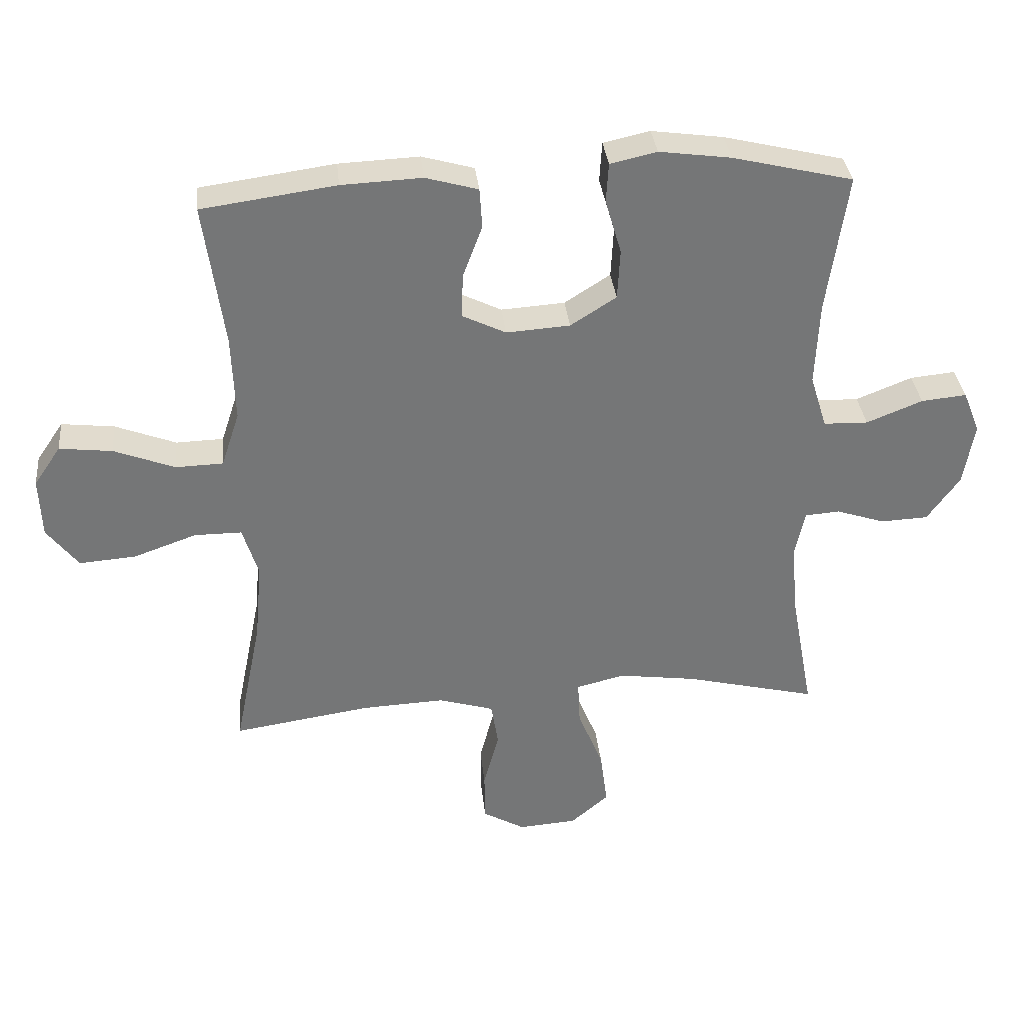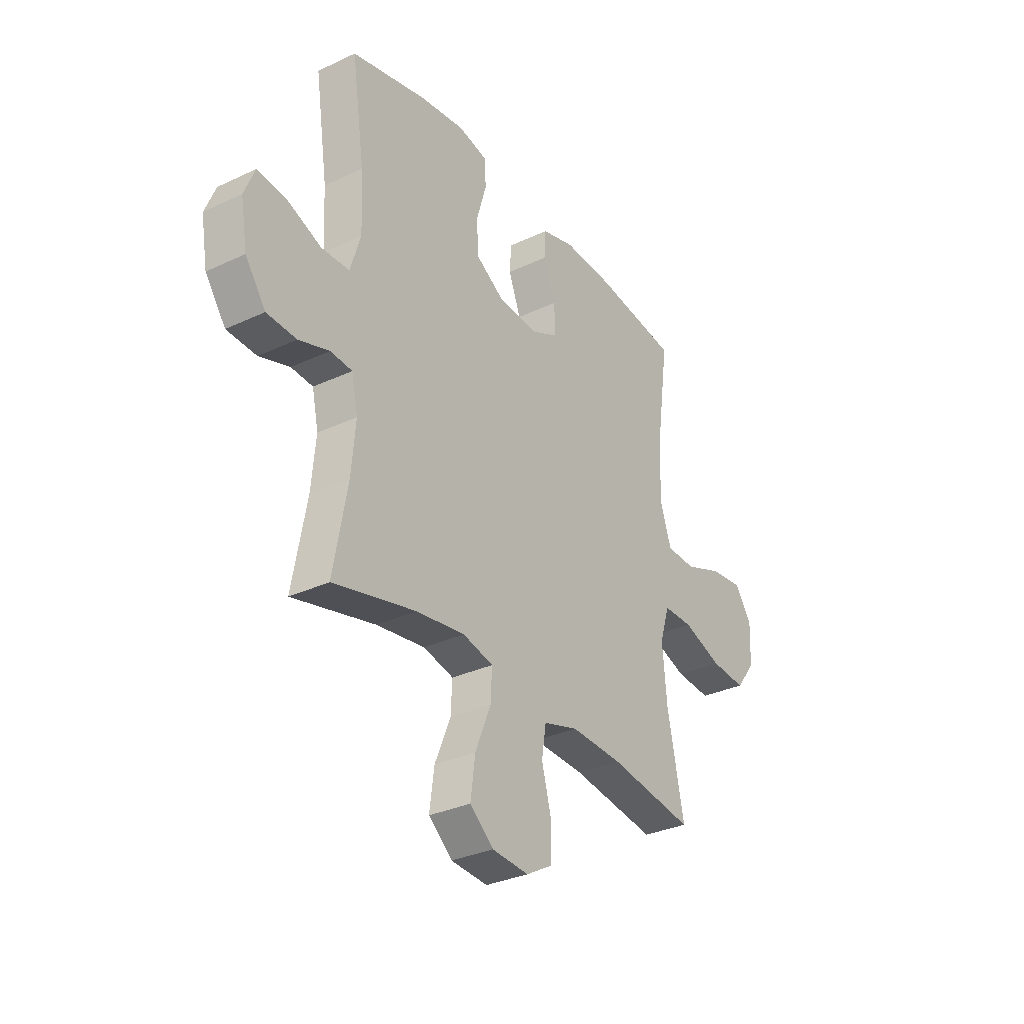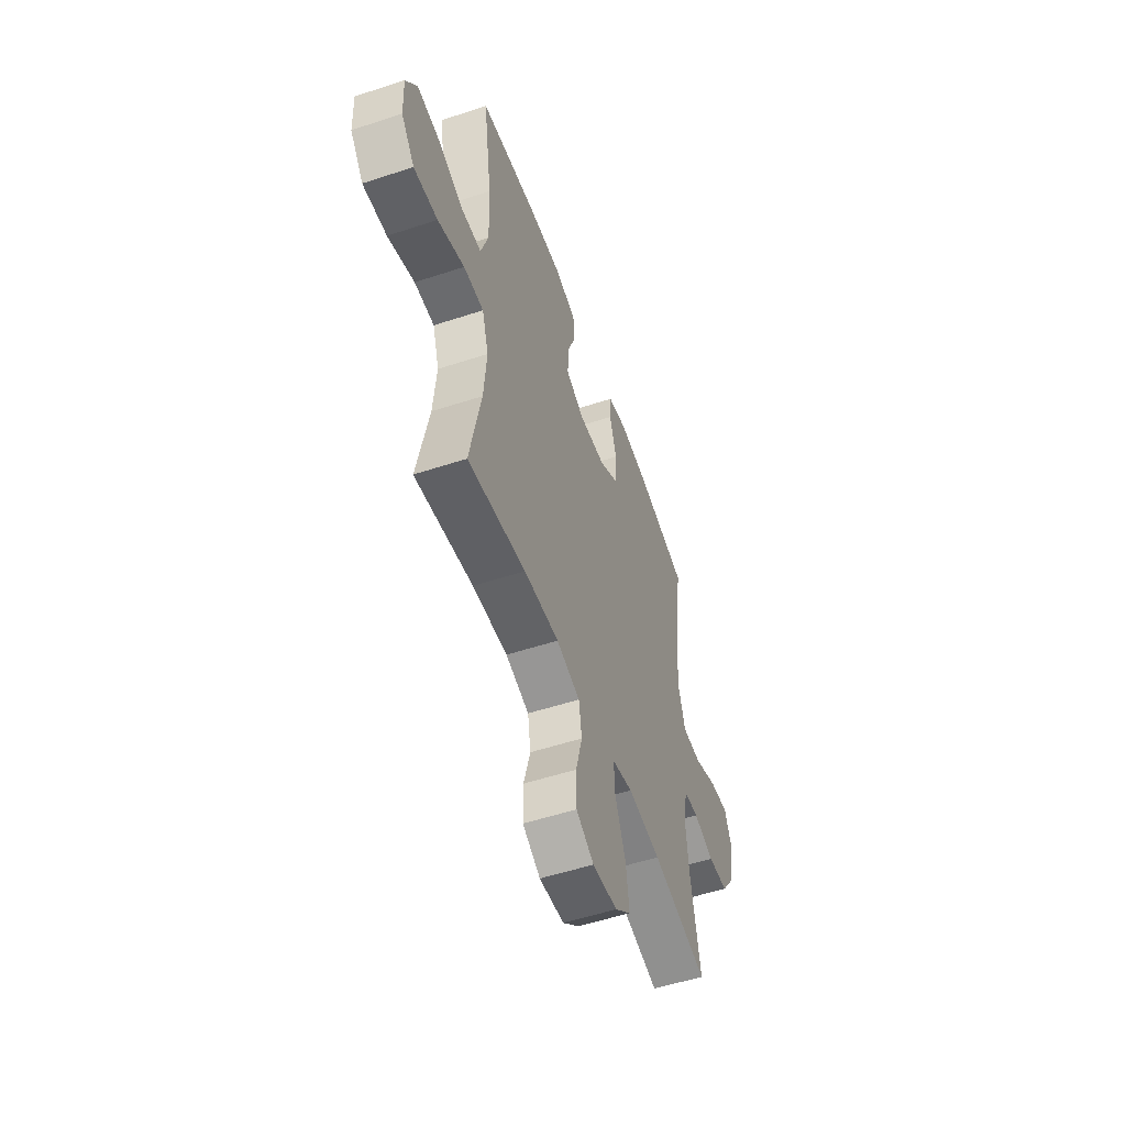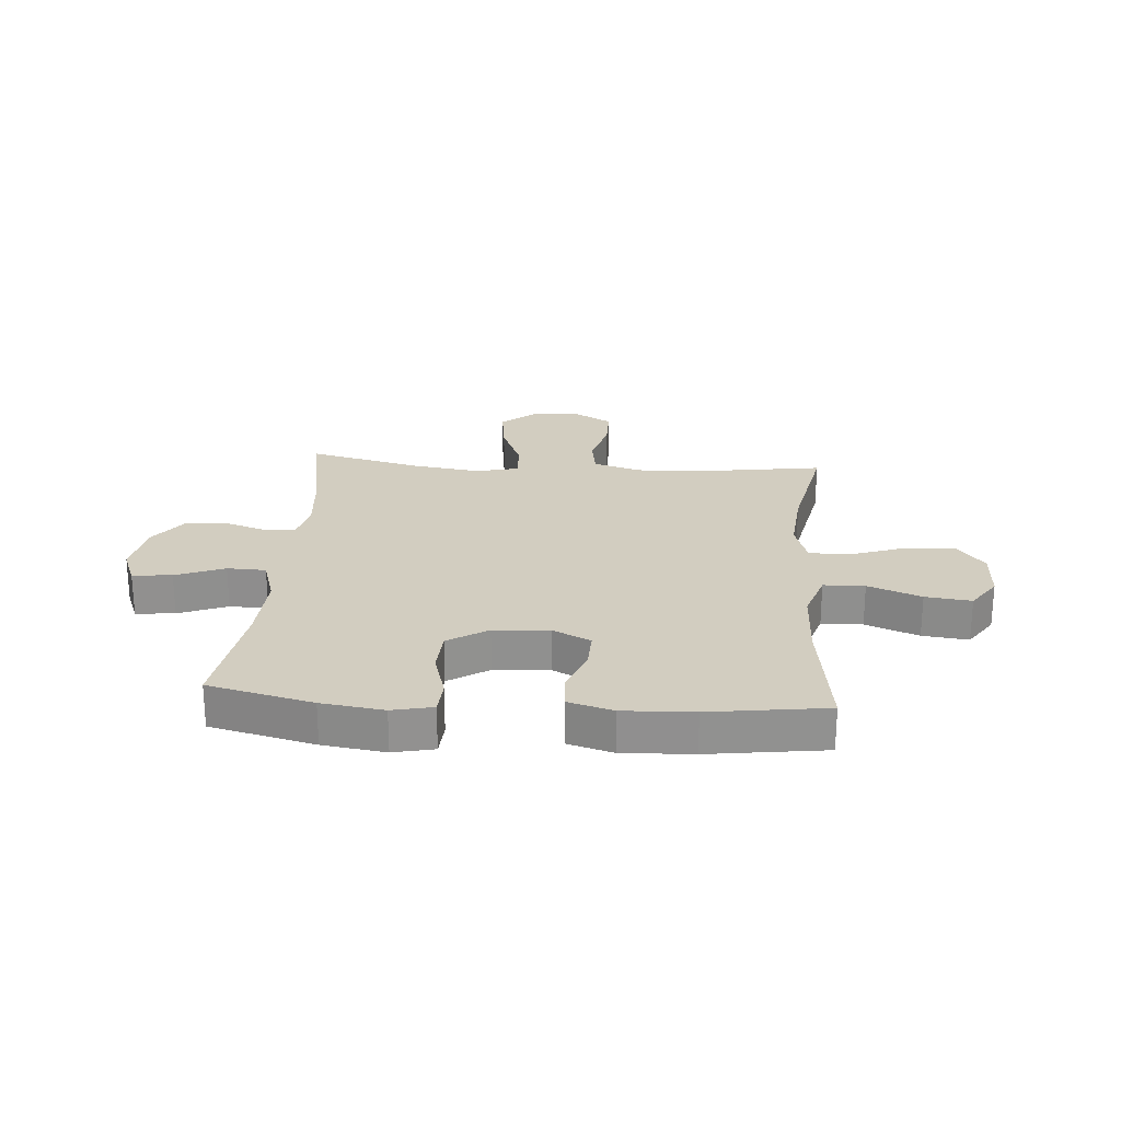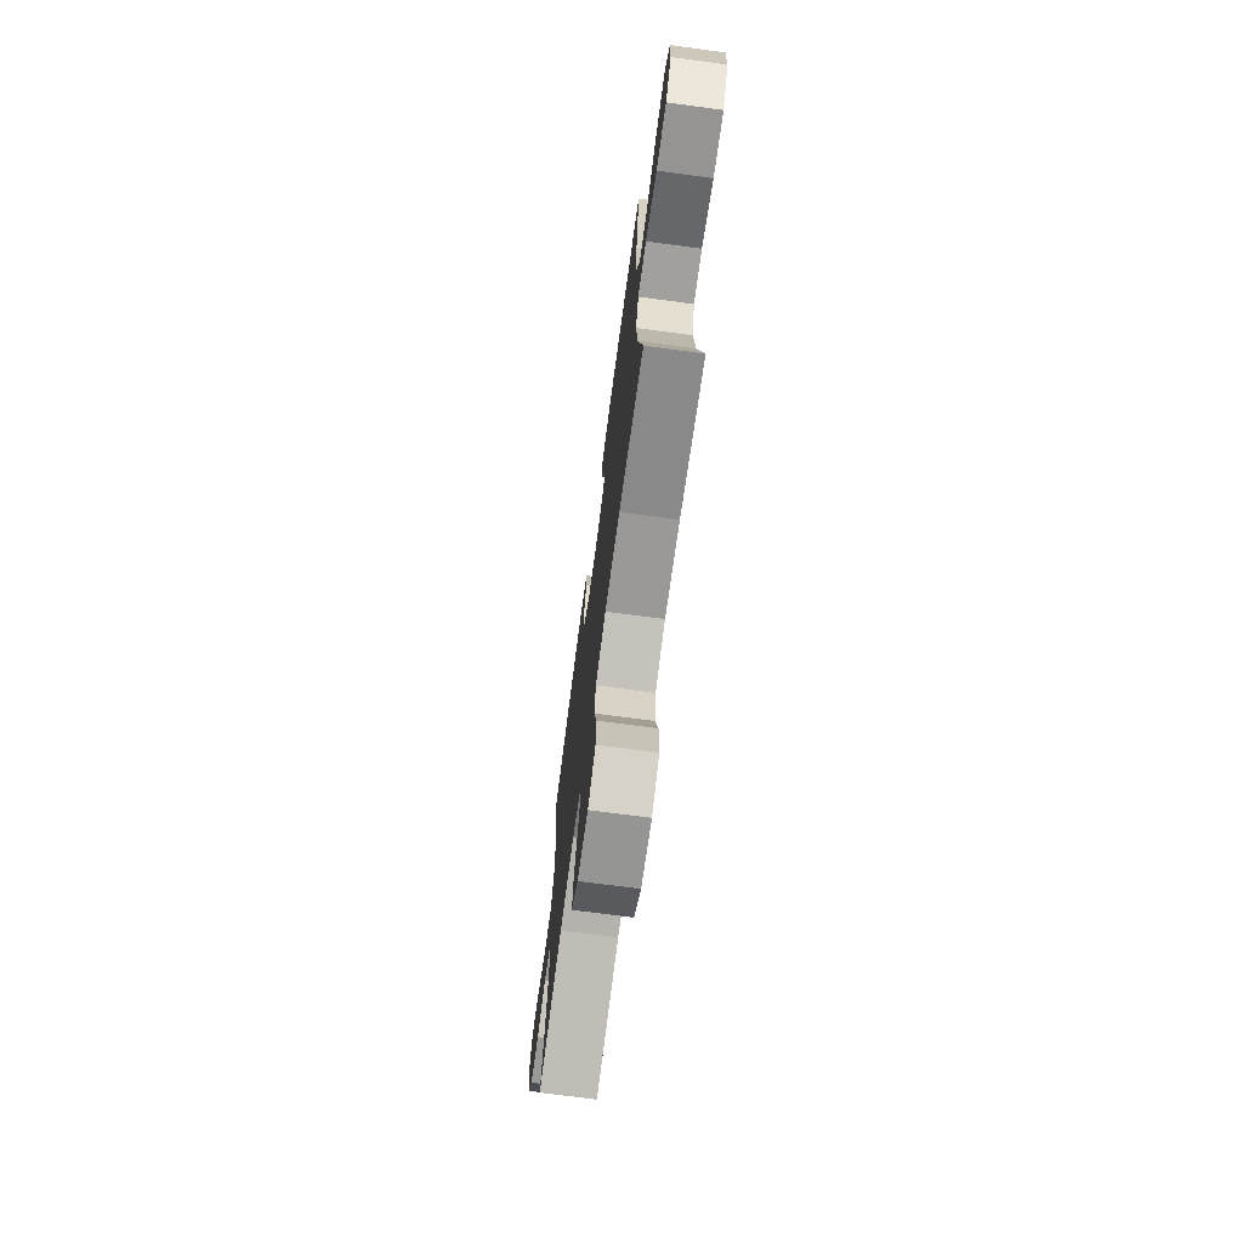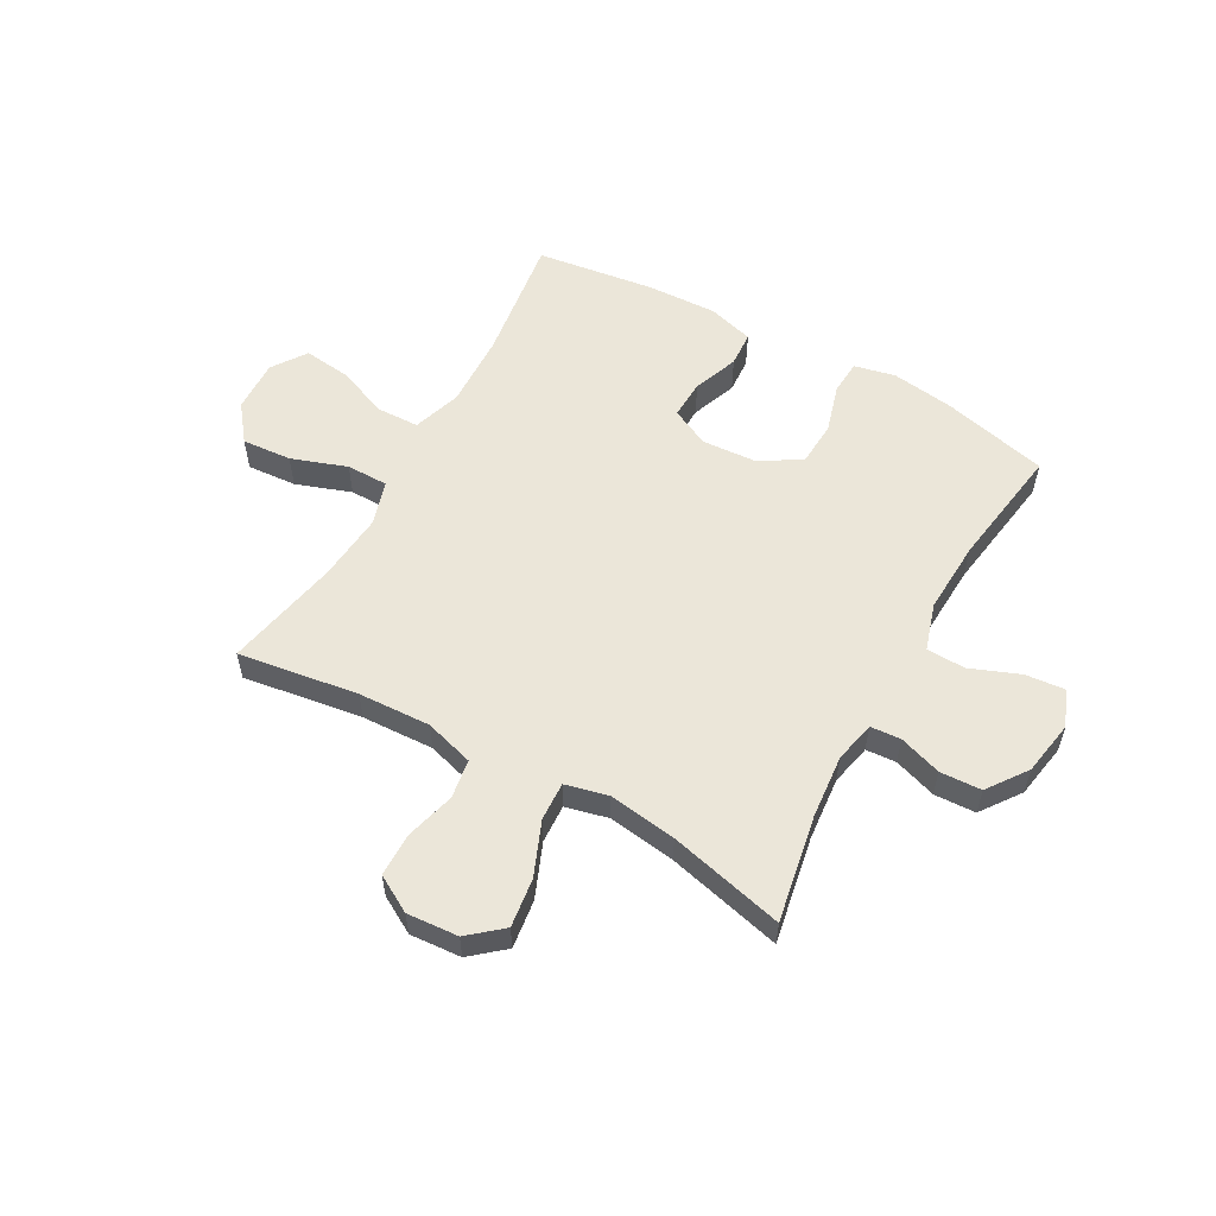
<metadata>
{"format":"obj","ext":"obj","renderer":"f3d","projection":"perspective","resolution":1024,"background":"white","views":[{"elev":33.7,"azim":174.1,"up":"+Z"},{"elev":-31.7,"azim":-56.4,"up":"+Z"},{"elev":-53.4,"azim":109.4,"up":"+Z"},{"elev":24.4,"azim":4.4,"up":"+Y"},{"elev":-71.6,"azim":82.4,"up":"+Z"},{"elev":56.6,"azim":-150.8,"up":"+Y"}]}
</metadata>
<code>
o path4258
v 0.2841 0.0375 0.5561
v 0.1562 0.0375 0.5619
v 0.07293 0.0375 0.5384
v 0.06882 0.0375 0.4748
v 0.09979 0.0375 0.3927
v 0.1021 0.0375 0.3223
v 0.03273 0.0375 0.2885
v -0.06867 0.0375 0.2954
v -0.1417 0.0375 0.3418
v -0.1459 0.0375 0.4214
v -0.1203 0.0375 0.5083
v -0.1242 0.0375 0.571
v -0.1985 0.0375 0.5876
v -0.3127 0.0375 0.5721
v -0.5039 0.0375 0.5263
v -0.4713 0.0375 0.3046
v -0.4653 0.0375 0.1724
v -0.4918 0.0375 0.08725
v -0.5626 0.0375 0.08521
v -0.6517 0.0375 0.1207
v -0.7237 0.0375 0.1278
v -0.7504 0.0375 0.06166
v -0.7335 0.0375 -0.03797
v -0.6816 0.0375 -0.1101
v -0.6062 0.0375 -0.1137
v -0.5288 0.0375 -0.08807
v -0.4735 0.0375 -0.09221
v -0.4573 0.0375 -0.1673
v -0.4683 0.0375 -0.2826
v -0.5039 0.0375 -0.4754
v -0.2942 0.0375 -0.4247
v -0.1703 0.0375 -0.4076
v -0.09287 0.0375 -0.4264
v -0.09649 0.0375 -0.4968
v -0.1365 0.0375 -0.5938
v -0.1483 0.0375 -0.6825
v -0.08803 0.0375 -0.7336
v 0.005316 0.0375 -0.7405
v 0.07213 0.0375 -0.7024
v 0.07287 0.0375 -0.6241
v 0.0484 0.0375 -0.5331
v 0.05965 0.0375 -0.4625
v 0.1485 0.0375 -0.4365
v 0.2801 0.0375 -0.4427
v 0.498 0.0375 -0.4754
v 0.4558 0.0375 -0.2653
v 0.4447 0.0375 -0.1405
v 0.4695 0.0375 -0.06096
v 0.5449 0.0375 -0.06106
v 0.6453 0.0375 -0.09652
v 0.7354 0.0375 -0.1034
v 0.7855 0.0375 -0.03885
v 0.7894 0.0375 0.05599
v 0.7466 0.0375 0.1189
v 0.6624 0.0375 0.1092
v 0.5655 0.0375 0.07214
v 0.49 0.0375 0.07452
v 0.4611 0.0375 0.1623
v 0.466 0.0375 0.2983
v 0.498 0.0375 0.5263
v 0.2841 -0.0375 0.5561
v 0.1562 -0.0375 0.5619
v 0.07293 -0.0375 0.5384
v 0.06882 -0.0375 0.4748
v 0.09979 -0.0375 0.3927
v 0.1021 -0.0375 0.3223
v 0.03273 -0.0375 0.2885
v -0.06867 -0.0375 0.2954
v -0.1417 -0.0375 0.3418
v -0.1459 -0.0375 0.4214
v -0.1203 -0.0375 0.5083
v -0.1242 -0.0375 0.571
v -0.1985 -0.0375 0.5876
v -0.3127 -0.0375 0.5721
v -0.5039 -0.0375 0.5263
v -0.4713 -0.0375 0.3046
v -0.4653 -0.0375 0.1724
v -0.4918 -0.0375 0.08725
v -0.5626 -0.0375 0.08521
v -0.6517 -0.0375 0.1207
v -0.7237 -0.0375 0.1278
v -0.7504 -0.0375 0.06166
v -0.7335 -0.0375 -0.03797
v -0.6816 -0.0375 -0.1101
v -0.6062 -0.0375 -0.1137
v -0.5288 -0.0375 -0.08807
v -0.4735 -0.0375 -0.09221
v -0.4573 -0.0375 -0.1673
v -0.4683 -0.0375 -0.2826
v -0.5039 -0.0375 -0.4754
v -0.2942 -0.0375 -0.4247
v -0.1703 -0.0375 -0.4076
v -0.09287 -0.0375 -0.4264
v -0.09649 -0.0375 -0.4968
v -0.1365 -0.0375 -0.5938
v -0.1483 -0.0375 -0.6825
v -0.08803 -0.0375 -0.7336
v 0.005316 -0.0375 -0.7405
v 0.07213 -0.0375 -0.7024
v 0.07287 -0.0375 -0.6241
v 0.0484 -0.0375 -0.5331
v 0.05965 -0.0375 -0.4625
v 0.1485 -0.0375 -0.4365
v 0.2801 -0.0375 -0.4427
v 0.498 -0.0375 -0.4754
v 0.4558 -0.0375 -0.2653
v 0.4447 -0.0375 -0.1405
v 0.4695 -0.0375 -0.06096
v 0.5449 -0.0375 -0.06106
v 0.6453 -0.0375 -0.09652
v 0.7354 -0.0375 -0.1034
v 0.7855 -0.0375 -0.03885
v 0.7894 -0.0375 0.05599
v 0.7466 -0.0375 0.1189
v 0.6624 -0.0375 0.1092
v 0.5655 -0.0375 0.07214
v 0.49 -0.0375 0.07452
v 0.4611 -0.0375 0.1623
v 0.466 -0.0375 0.2983
v 0.498 -0.0375 0.5263
v -0.08803 0.0375 -0.7336
v 0.005316 0.0375 -0.7405
v 0.07213 0.0375 -0.7024
v -0.1483 0.0375 -0.6825
v 0.07287 0.0375 -0.6241
v -0.1365 0.0375 -0.5938
v 0.0484 0.0375 -0.5331
v -0.09649 0.0375 -0.4968
v 0.05965 0.0375 -0.4625
v 0.05965 0.0375 -0.4625
v -0.09287 0.0375 -0.4264
v -0.09287 0.0375 -0.4264
v 0.1485 0.0375 -0.4365
v 0.2801 0.0375 -0.4427
v 0.498 0.0375 -0.4754
v 0.498 0.0375 -0.4754
v -0.5039 0.0375 -0.4754
v -0.5039 0.0375 -0.4754
v -0.2942 0.0375 -0.4247
v -0.1703 0.0375 -0.4076
v -0.4683 0.0375 -0.2826
v 0.4558 0.0375 -0.2653
v -0.4573 0.0375 -0.1673
v 0.4447 0.0375 -0.1405
v -0.4735 0.0375 -0.09221
v -0.4735 0.0375 -0.09221
v 0.4695 0.0375 -0.06096
v 0.4695 0.0375 -0.06096
v -0.6816 0.0375 -0.1101
v -0.6062 0.0375 -0.1137
v -0.5288 0.0375 -0.08807
v -0.7335 0.0375 -0.03797
v 0.6453 0.0375 -0.09652
v 0.7354 0.0375 -0.1034
v 0.7855 0.0375 -0.03885
v 0.5449 0.0375 -0.06106
v 0.7894 0.0375 0.05599
v -0.7504 0.0375 0.06166
v 0.7466 0.0375 0.1189
v 0.7466 0.0375 0.1189
v -0.7237 0.0375 0.1278
v -0.7237 0.0375 0.1278
v 0.5655 0.0375 0.07214
v 0.49 0.0375 0.07452
v 0.49 0.0375 0.07452
v 0.6624 0.0375 0.1092
v -0.4918 0.0375 0.08725
v -0.4918 0.0375 0.08725
v -0.5626 0.0375 0.08521
v 0.4611 0.0375 0.1623
v -0.6517 0.0375 0.1207
v -0.4653 0.0375 0.1724
v 0.466 0.0375 0.2983
v -0.4713 0.0375 0.3046
v 0.03273 0.0375 0.2885
v -0.06867 0.0375 0.2954
v 0.1021 0.0375 0.3223
v 0.1021 0.0375 0.3223
v -0.1417 0.0375 0.3418
v 0.09979 0.0375 0.3927
v -0.1459 0.0375 0.4214
v 0.06882 0.0375 0.4748
v -0.1203 0.0375 0.5083
v -0.5039 0.0375 0.5263
v -0.5039 0.0375 0.5263
v 0.07293 0.0375 0.5384
v 0.07293 0.0375 0.5384
v 0.498 0.0375 0.5263
v 0.498 0.0375 0.5263
v -0.1242 0.0375 0.571
v -0.1242 0.0375 0.571
v 0.1562 0.0375 0.5619
v 0.2841 0.0375 0.5561
v -0.3127 0.0375 0.5721
v -0.1985 0.0375 0.5876
v -0.08803 -0.0375 -0.7336
v 0.005316 -0.0375 -0.7405
v 0.07213 -0.0375 -0.7024
v -0.1483 -0.0375 -0.6825
v 0.07287 -0.0375 -0.6241
v -0.1365 -0.0375 -0.5938
v 0.0484 -0.0375 -0.5331
v -0.09649 -0.0375 -0.4968
v 0.05965 -0.0375 -0.4625
v 0.05965 -0.0375 -0.4625
v -0.09287 -0.0375 -0.4264
v -0.09287 -0.0375 -0.4264
v 0.1485 -0.0375 -0.4365
v 0.2801 -0.0375 -0.4427
v 0.498 -0.0375 -0.4754
v 0.498 -0.0375 -0.4754
v -0.5039 -0.0375 -0.4754
v -0.5039 -0.0375 -0.4754
v -0.2942 -0.0375 -0.4247
v -0.1703 -0.0375 -0.4076
v -0.4683 -0.0375 -0.2826
v 0.4558 -0.0375 -0.2653
v -0.4573 -0.0375 -0.1673
v 0.4447 -0.0375 -0.1405
v -0.4735 -0.0375 -0.09221
v -0.4735 -0.0375 -0.09221
v 0.4695 -0.0375 -0.06096
v 0.4695 -0.0375 -0.06096
v -0.6816 -0.0375 -0.1101
v -0.6062 -0.0375 -0.1137
v -0.5288 -0.0375 -0.08807
v -0.7335 -0.0375 -0.03797
v 0.6453 -0.0375 -0.09652
v 0.7354 -0.0375 -0.1034
v 0.7855 -0.0375 -0.03885
v 0.5449 -0.0375 -0.06106
v 0.7894 -0.0375 0.05599
v -0.7504 -0.0375 0.06166
v 0.7466 -0.0375 0.1189
v 0.7466 -0.0375 0.1189
v -0.7237 -0.0375 0.1278
v -0.7237 -0.0375 0.1278
v 0.5655 -0.0375 0.07214
v 0.49 -0.0375 0.07452
v 0.49 -0.0375 0.07452
v 0.6624 -0.0375 0.1092
v -0.4918 -0.0375 0.08725
v -0.4918 -0.0375 0.08725
v -0.5626 -0.0375 0.08521
v 0.4611 -0.0375 0.1623
v -0.6517 -0.0375 0.1207
v -0.4653 -0.0375 0.1724
v 0.466 -0.0375 0.2983
v -0.4713 -0.0375 0.3046
v 0.03273 -0.0375 0.2885
v -0.06867 -0.0375 0.2954
v 0.1021 -0.0375 0.3223
v 0.1021 -0.0375 0.3223
v -0.1417 -0.0375 0.3418
v 0.09979 -0.0375 0.3927
v -0.1459 -0.0375 0.4214
v 0.06882 -0.0375 0.4748
v -0.1203 -0.0375 0.5083
v -0.5039 -0.0375 0.5263
v -0.5039 -0.0375 0.5263
v 0.07293 -0.0375 0.5384
v 0.07293 -0.0375 0.5384
v 0.498 -0.0375 0.5263
v 0.498 -0.0375 0.5263
v -0.1242 -0.0375 0.571
v -0.1242 -0.0375 0.571
v 0.1562 -0.0375 0.5619
v 0.2841 -0.0375 0.5561
v -0.3127 -0.0375 0.5721
v -0.1985 -0.0375 0.5876
f 225 244 227
f 219 208 209
f 268 255 248
f 265 270 258
f 250 206 208
f 256 249 254
f 269 256 270
f 220 218 251
f 245 250 222
f 200 197 198
f 219 250 208
f 241 232 234
f 257 267 261
f 267 255 268
f 230 232 241
f 259 249 269
f 254 247 251
f 230 228 229
f 208 206 204
f 251 218 215
f 222 250 219
f 196 201 199
f 251 206 250
f 219 209 217
f 201 196 200
f 254 249 247
f 226 244 225
f 225 227 224
f 258 270 256
f 200 196 197
f 246 227 244
f 230 241 228
f 248 252 245
f 242 226 220
f 217 209 210
f 201 202 203
f 239 231 238
f 249 256 269
f 248 255 252
f 245 222 239
f 215 218 214
f 247 242 251
f 268 248 263
f 204 203 202
f 251 242 220
f 231 239 222
f 251 215 206
f 227 246 233
f 236 233 246
f 214 218 216
f 238 228 241
f 228 238 231
f 214 216 212
f 244 226 242
f 206 203 204
f 245 252 250
f 202 201 200
f 255 267 257
f 37 38 98 97
f 38 39 99 98
f 36 37 97 96
f 39 40 100 99
f 35 36 96 95
f 40 41 101 100
f 34 35 95 94
f 41 130 205 101
f 132 34 94 207
f 42 43 103 102
f 44 136 211 104
f 138 31 91 213
f 43 44 104 103
f 32 33 93 92
f 31 32 92 91
f 29 30 90 89
f 45 46 106 105
f 28 29 89 88
f 46 47 107 106
f 146 28 88 221
f 47 148 223 107
f 24 25 85 84
f 25 26 86 85
f 23 24 84 83
f 50 51 111 110
f 51 52 112 111
f 49 50 110 109
f 26 27 87 86
f 48 49 109 108
f 52 53 113 112
f 22 23 83 82
f 53 160 235 113
f 162 22 82 237
f 56 165 240 116
f 55 56 116 115
f 54 55 115 114
f 168 19 79 243
f 57 58 118 117
f 20 21 81 80
f 19 20 80 79
f 17 18 78 77
f 58 59 119 118
f 16 17 77 76
f 7 8 68 67
f 178 7 67 253
f 8 9 69 68
f 5 6 66 65
f 9 10 70 69
f 4 5 65 64
f 10 11 71 70
f 185 16 76 260
f 187 4 64 262
f 59 189 264 119
f 11 191 266 71
f 2 3 63 62
f 1 2 62 61
f 60 1 61 120
f 14 15 75 74
f 13 14 74 73
f 12 13 73 72
f 150 152 169
f 144 134 133
f 193 173 180
f 190 183 195
f 175 133 131
f 181 179 174
f 194 195 181
f 145 176 143
f 170 147 175
f 125 123 122
f 144 133 175
f 166 159 157
f 182 186 192
f 192 193 180
f 155 166 157
f 184 194 174
f 179 176 172
f 155 154 153
f 133 129 131
f 176 140 143
f 147 144 175
f 121 124 126
f 176 175 131
f 144 142 134
f 126 125 121
f 179 172 174
f 151 150 169
f 150 149 152
f 183 181 195
f 125 122 121
f 171 169 152
f 155 153 166
f 173 170 177
f 167 145 151
f 142 135 134
f 126 128 127
f 164 163 156
f 174 194 181
f 173 177 180
f 170 164 147
f 140 139 143
f 172 176 167
f 193 188 173
f 129 127 128
f 176 145 167
f 156 147 164
f 176 131 140
f 152 158 171
f 161 171 158
f 139 141 143
f 163 166 153
f 153 156 163
f 139 137 141
f 169 167 151
f 131 129 128
f 170 175 177
f 127 125 126
f 180 182 192

</code>
